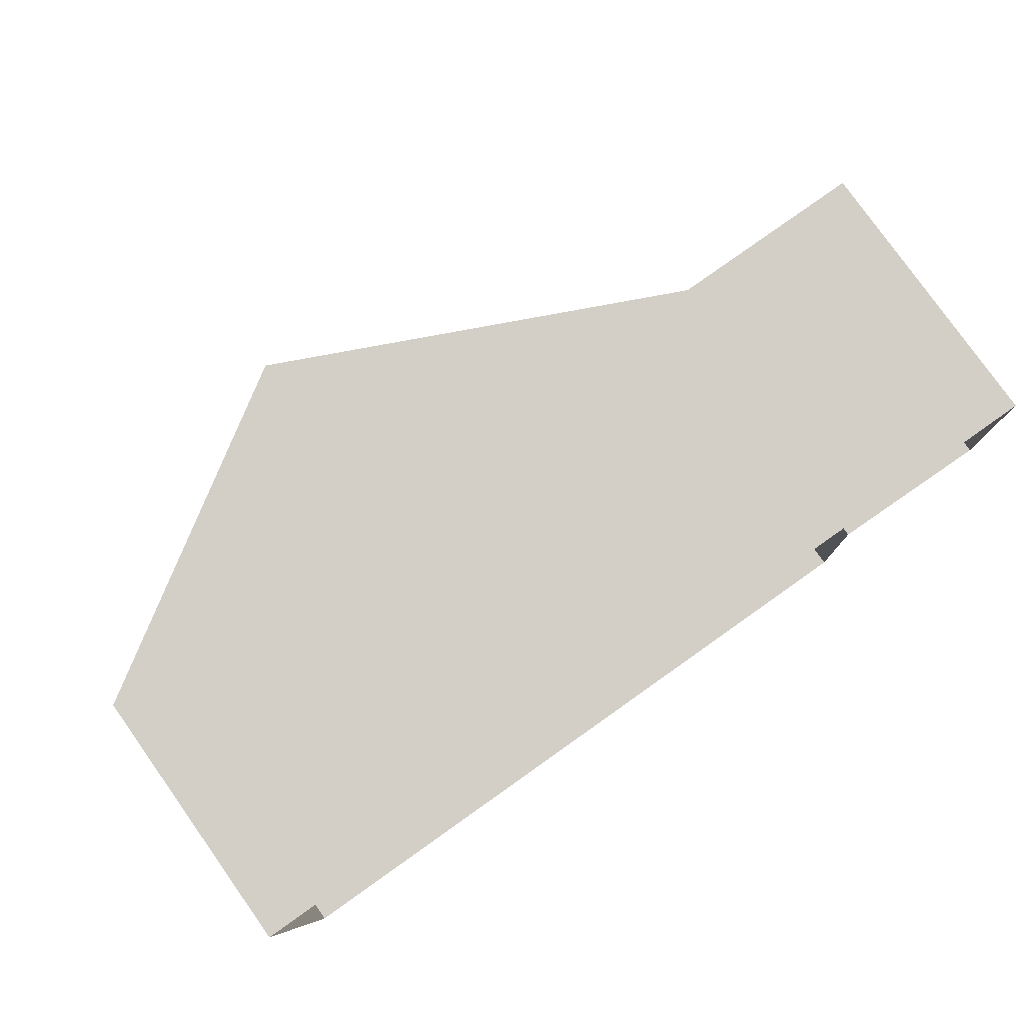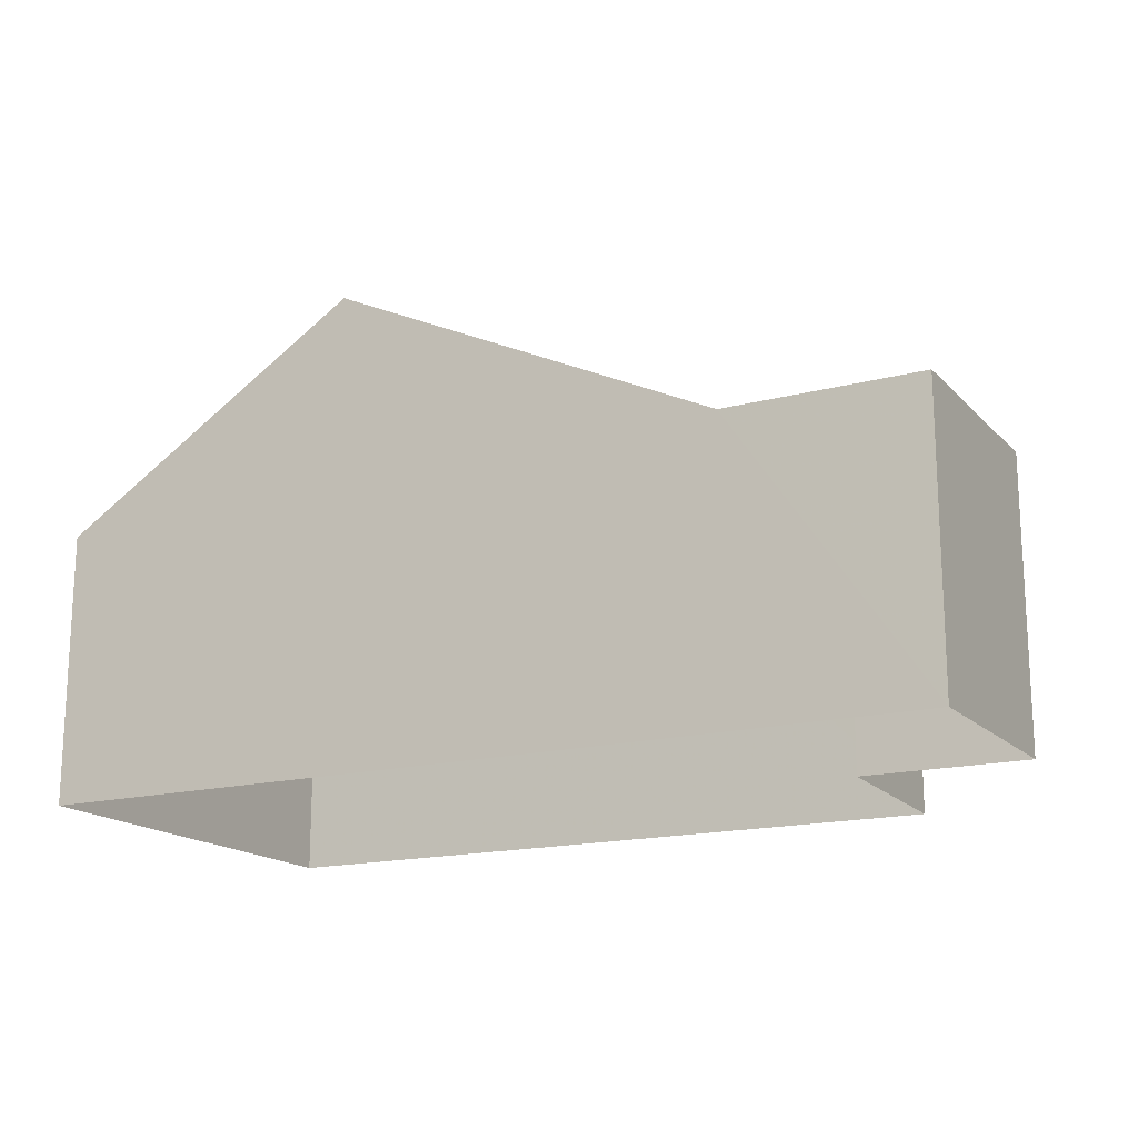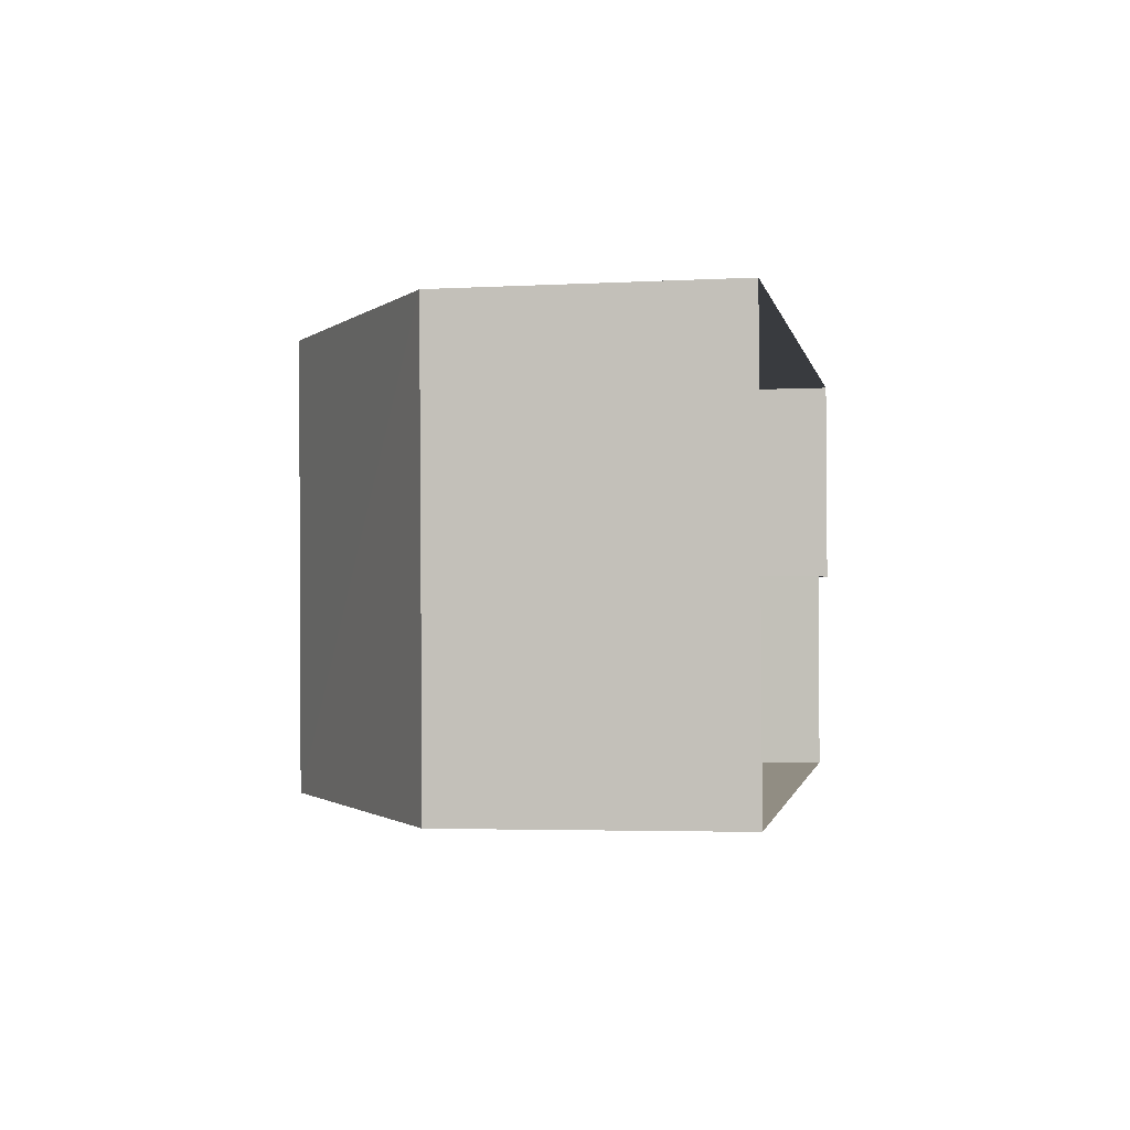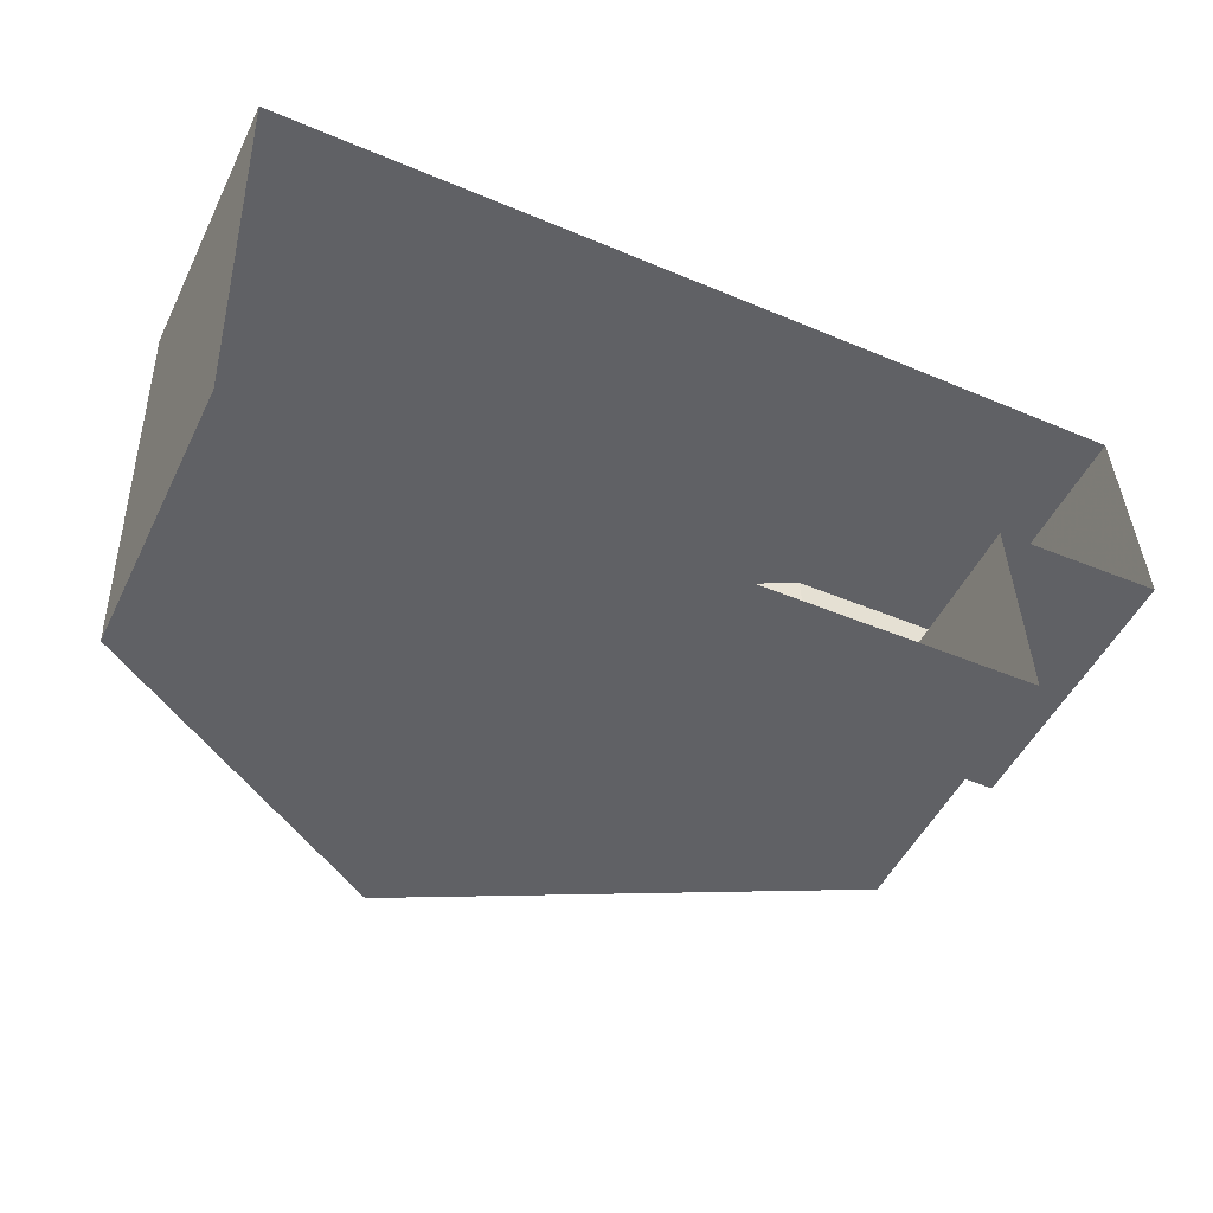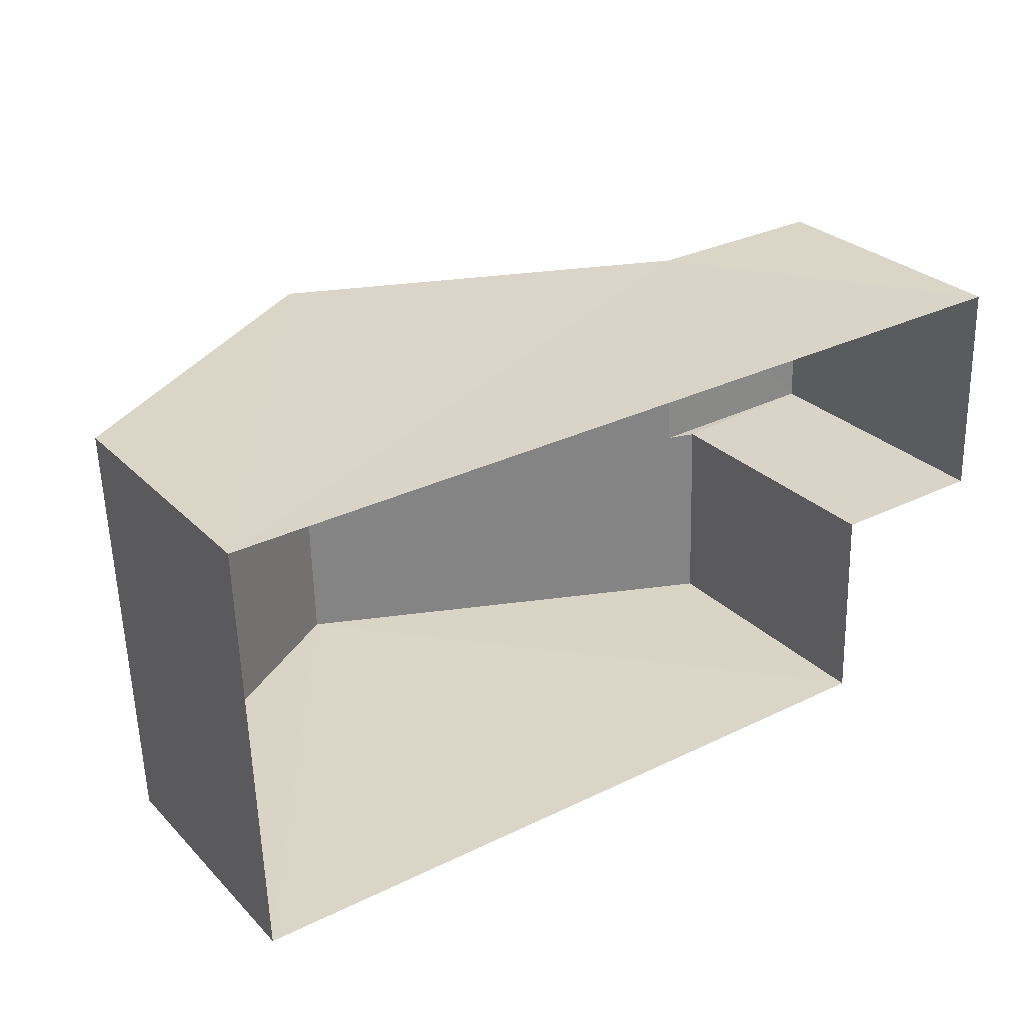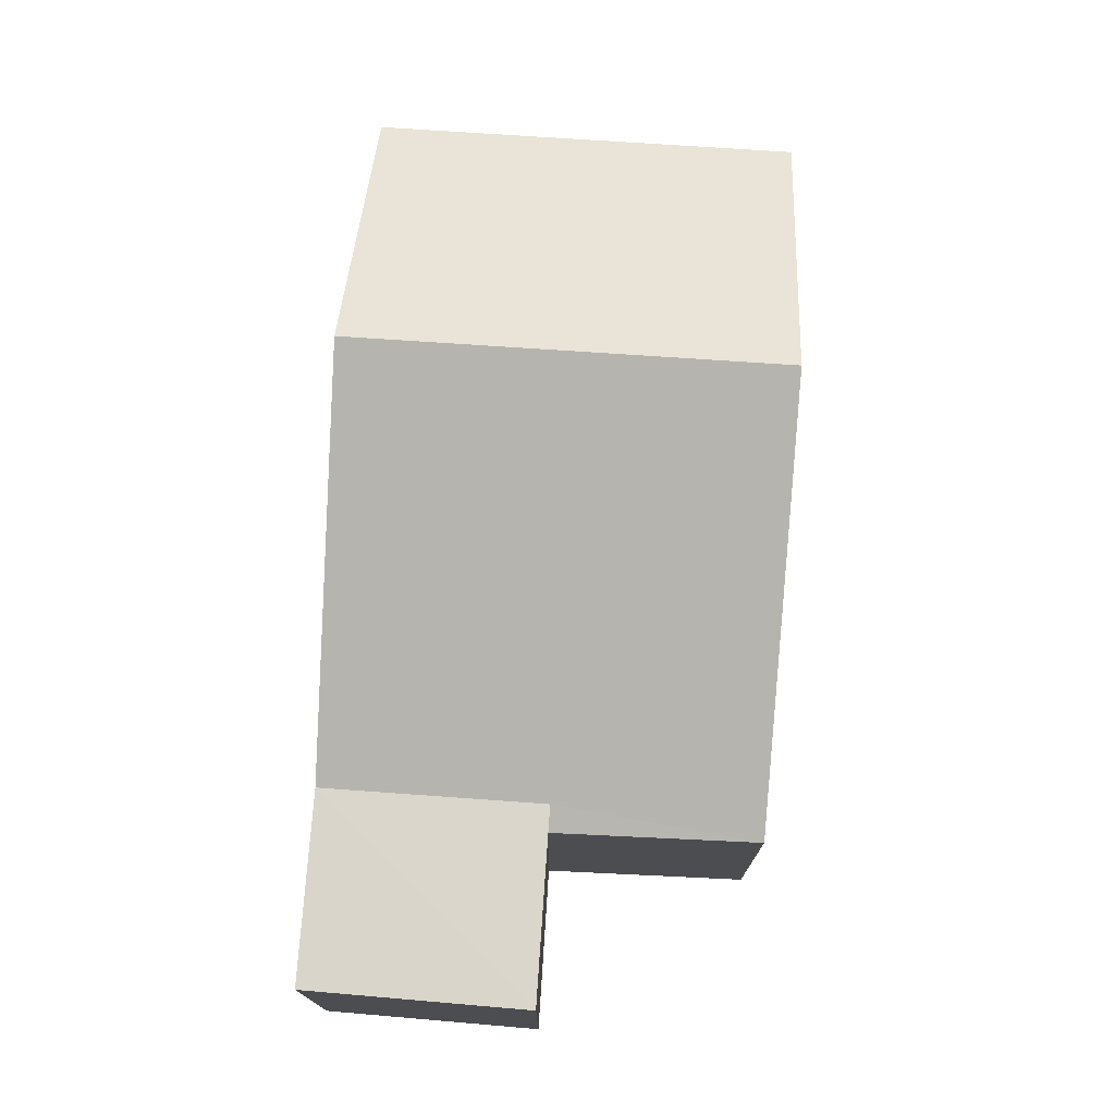
<metadata>
{"format":"obj","ext":"obj","renderer":"f3d","projection":"perspective","resolution":1024,"background":"white","views":[{"elev":79.3,"azim":144.8,"up":"+Y"},{"elev":-16.8,"azim":-154.3,"up":"+Z"},{"elev":-3.0,"azim":100.2,"up":"+Y"},{"elev":-50.4,"azim":154.2,"up":"+Y"},{"elev":28.2,"azim":145.8,"up":"+Y"},{"elev":74.2,"azim":-88.3,"up":"+Z"}]}
</metadata>
<code>
v -3.728e+05 -1.036e+05 31.91
v -3.728e+05 -1.036e+05 31.91
v -3.727e+05 -1.036e+05 31.91
v -3.727e+05 -1.036e+05 31.91
v -3.728e+05 -1.036e+05 31.91
v -3.728e+05 -1.036e+05 31.91
v -3.728e+05 -1.036e+05 34.89
v -3.728e+05 -1.036e+05 34.89
v -3.728e+05 -1.036e+05 34.89
v -3.728e+05 -1.036e+05 34.89
v -3.728e+05 -1.036e+05 34.77
v -3.728e+05 -1.036e+05 34.77
v -3.727e+05 -1.036e+05 36.83
v -3.727e+05 -1.036e+05 36.83
v -3.727e+05 -1.036e+05 34.77
v -3.727e+05 -1.036e+05 34.77
f 1 2 3
f 3 2 4
f 4 2 5
f 2 6 5
f 7 8 9
f 10 7 9
f 11 12 10
f 12 13 10
f 10 14 7
f 10 13 14
f 13 15 16
f 14 13 16
f 12 1 13
f 1 3 13
f 3 15 13
f 15 3 4
f 16 15 4
f 2 1 12
f 11 2 12
f 6 11 9
f 9 11 10
f 2 11 6
f 9 5 6
f 9 8 5
f 8 7 5
f 5 7 4
f 14 16 4
f 7 14 4

</code>
